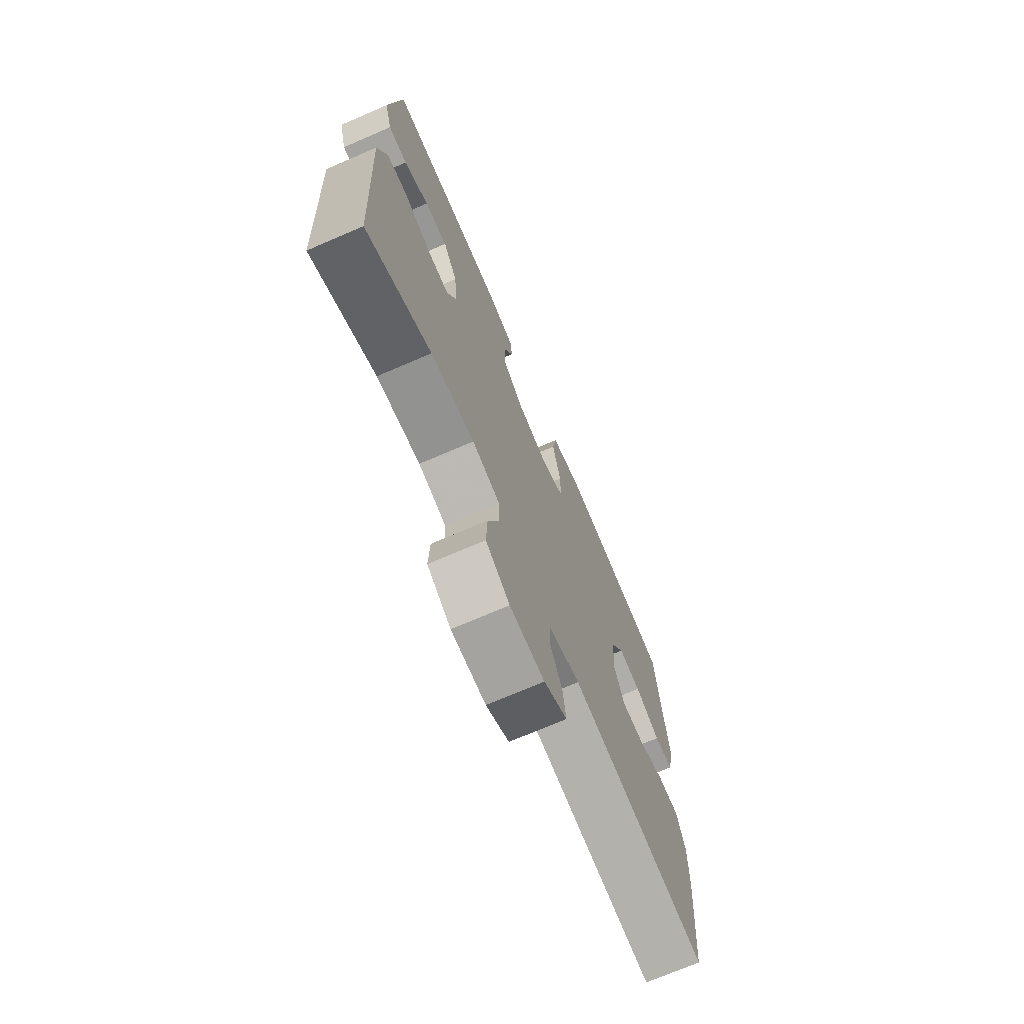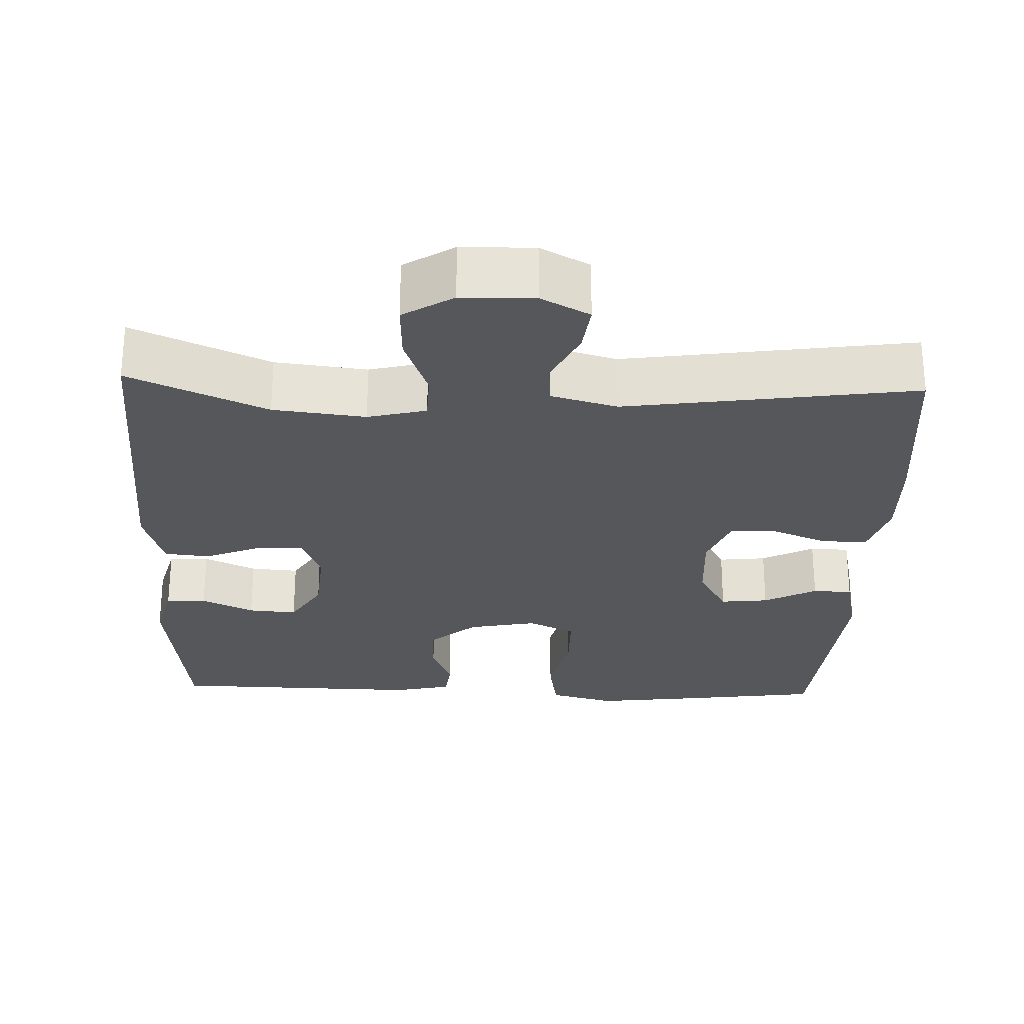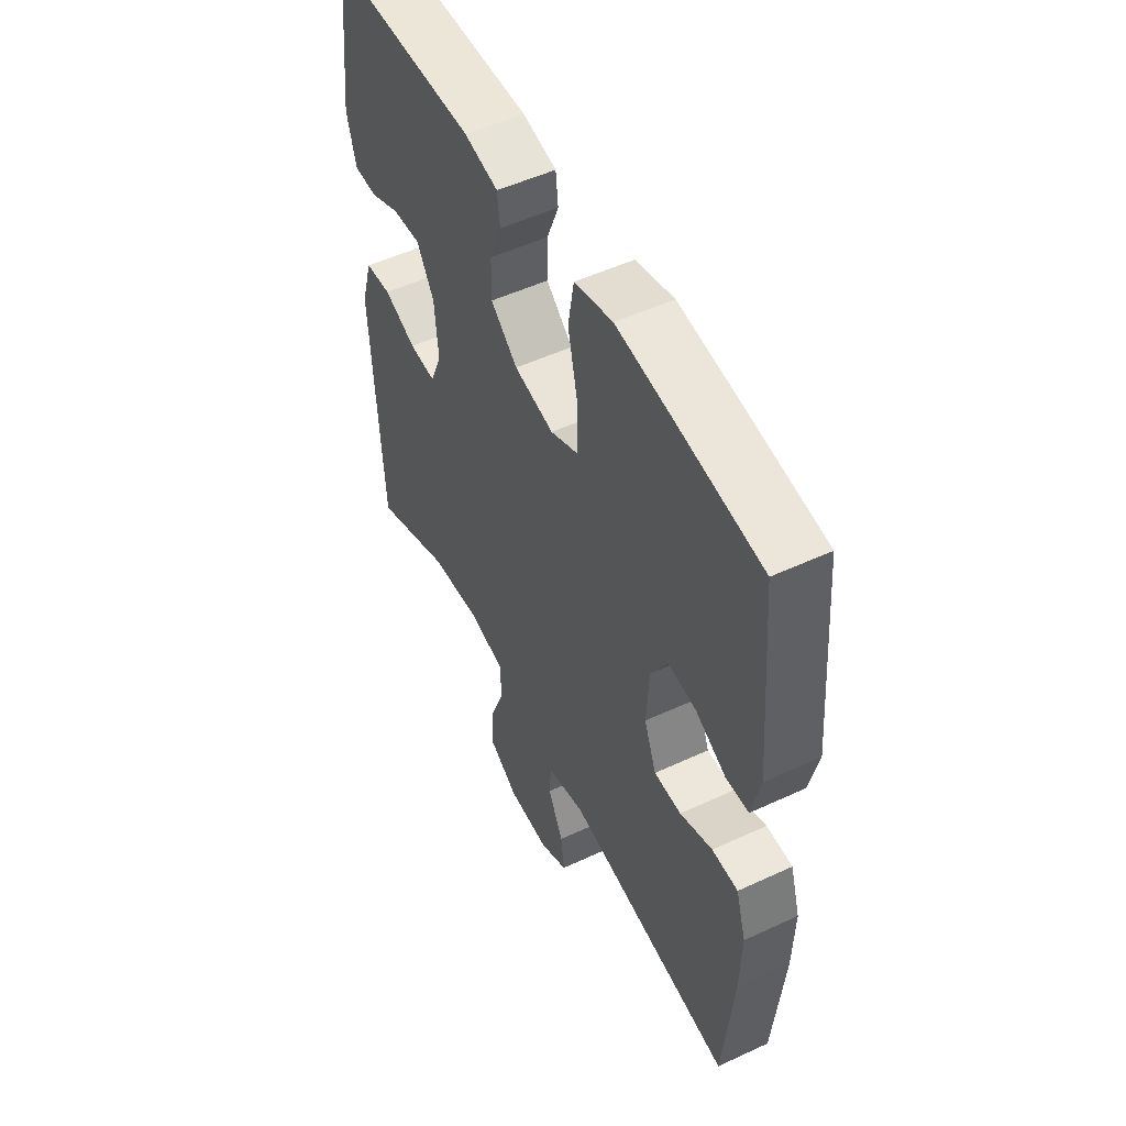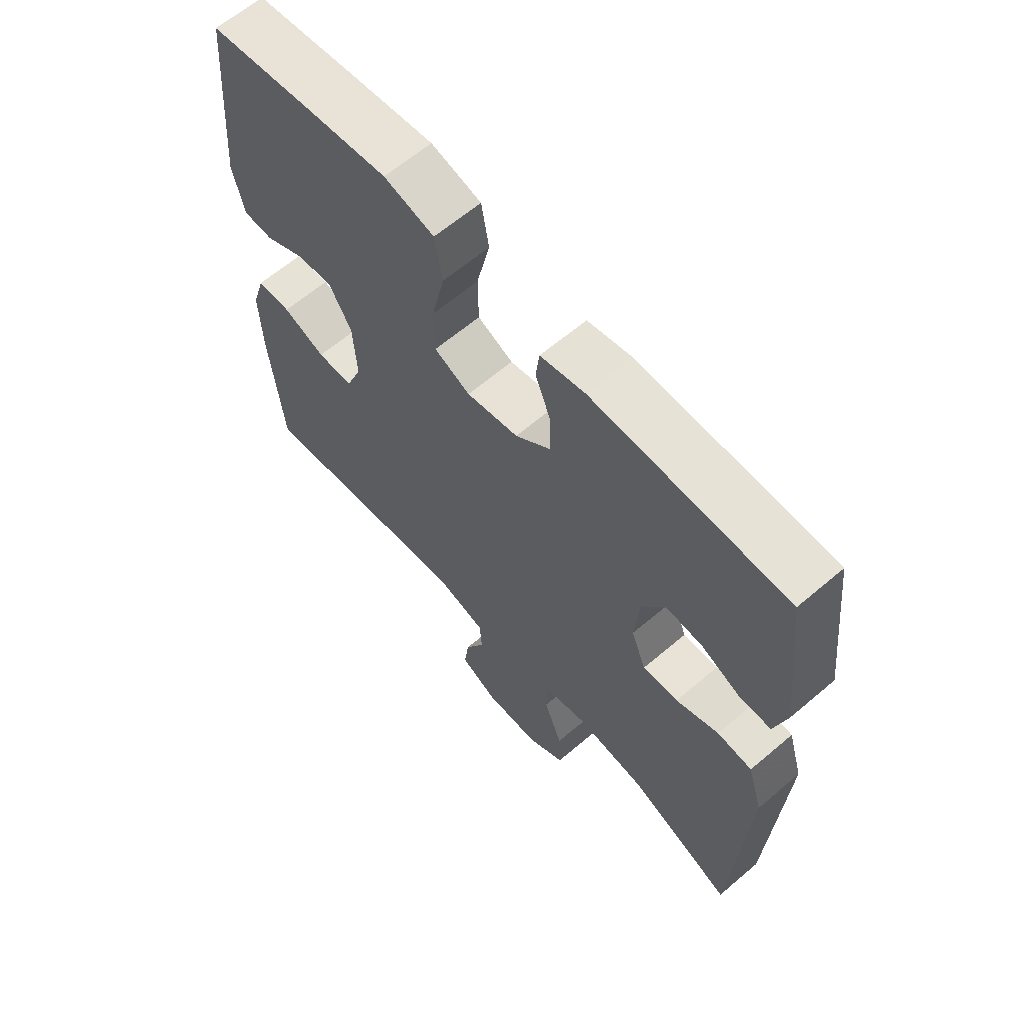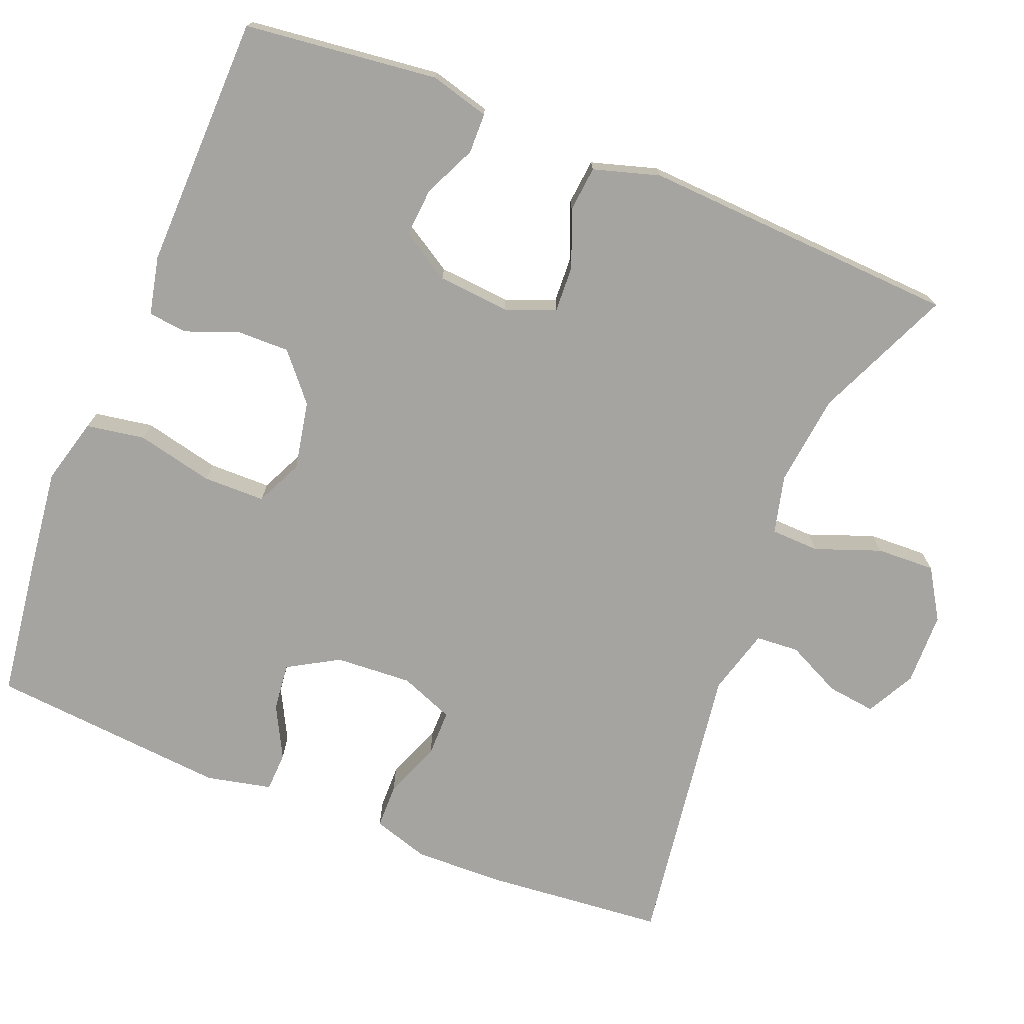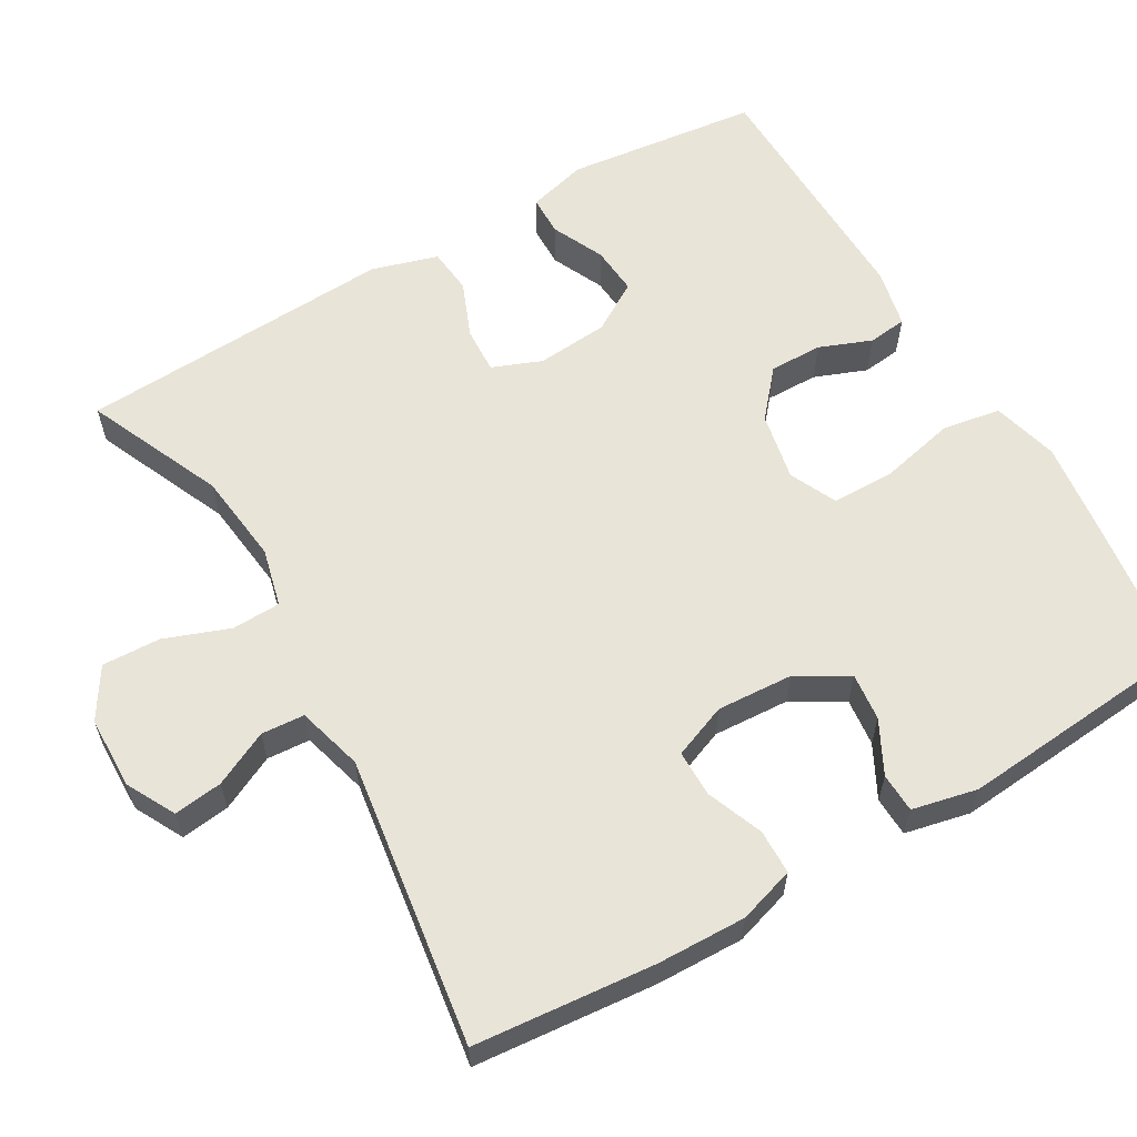
<metadata>
{"format":"obj","ext":"obj","renderer":"f3d","projection":"perspective","resolution":1024,"background":"white","views":[{"elev":-72.0,"azim":113.3,"up":"+Z"},{"elev":-26.9,"azim":177.9,"up":"+Y"},{"elev":52.2,"azim":-116.6,"up":"+Z"},{"elev":63.4,"azim":49.3,"up":"+Z"},{"elev":-73.5,"azim":68.1,"up":"+Y"},{"elev":60.2,"azim":-120.2,"up":"+Y"}]}
</metadata>
<code>
v -0.5 0.07 -0.5
v -0.522 0.07 -0.261
v -0.525 0.07 -0.145
v -0.502 0.07 -0.071
v -0.443 0.07 -0.07
v -0.369 0.07 -0.099
v -0.307 0.07 -0.099
v -0.279 0.07 -0.028
v -0.285 0.07 0.073
v -0.324 0.07 0.14
v -0.387 0.07 0.133
v -0.456 0.07 0.097
v -0.508 0.07 0.099
v -0.527 0.07 0.185
v -0.5 0.07 0.5
v -0.309 0.07 0.526
v -0.18 0.07 0.542
v -0.093 0.07 0.519
v -0.08 0.07 0.442
v -0.103 0.07 0.341
v -0.102 0.07 0.259
v -0.04 0.07 0.23
v 0.05 0.07 0.248
v 0.111 0.07 0.3
v 0.11 0.07 0.37
v 0.083 0.07 0.439
v 0.089 0.07 0.49
v 0.166 0.07 0.507
v 0.5 0.07 0.5
v 0.53 0.07 0.245
v 0.509 0.07 0.167
v 0.456 0.07 0.166
v 0.387 0.07 0.198
v 0.323 0.07 0.203
v 0.283 0.07 0.138
v 0.275 0.07 0.043
v 0.301 0.07 -0.022
v 0.362 0.07 -0.019
v 0.436 0.07 0.011
v 0.496 0.07 0.005
v 0.522 0.07 -0.082
v 0.5 0.07 -0.5
v 0.32 0.07 -0.421
v 0.199 0.07 -0.407
v 0.122 0.07 -0.426
v 0.12 0.07 -0.49
v 0.152 0.07 -0.576
v 0.155 0.07 -0.653
v 0.089 0.07 -0.694
v -0.007 0.07 -0.696
v -0.071 0.07 -0.662
v -0.063 0.07 -0.598
v -0.028 0.07 -0.526
v -0.032 0.07 -0.469
v -0.119 0.07 -0.445
v -0.5 0 -0.5
v -0.522 0 -0.261
v -0.525 0 -0.145
v -0.502 0 -0.071
v -0.443 0 -0.07
v -0.369 0 -0.099
v -0.307 0 -0.099
v -0.279 0 -0.028
v -0.285 0 0.073
v -0.324 0 0.14
v -0.387 0 0.133
v -0.456 0 0.097
v -0.508 0 0.099
v -0.527 0 0.185
v -0.5 0 0.5
v -0.309 0 0.526
v -0.18 0 0.542
v -0.093 0 0.519
v -0.08 0 0.442
v -0.103 0 0.341
v -0.102 0 0.259
v -0.04 0 0.23
v 0.05 0 0.248
v 0.111 0 0.3
v 0.11 0 0.37
v 0.083 0 0.439
v 0.089 0 0.49
v 0.166 0 0.507
v 0.5 0 0.5
v 0.53 0 0.245
v 0.509 0 0.167
v 0.456 0 0.166
v 0.387 0 0.198
v 0.323 0 0.203
v 0.283 0 0.138
v 0.275 0 0.043
v 0.301 0 -0.022
v 0.362 0 -0.019
v 0.436 0 0.011
v 0.496 0 0.005
v 0.522 0 -0.082
v 0.5 0 -0.5
v 0.32 0 -0.421
v 0.199 0 -0.407
v 0.122 0 -0.426
v 0.12 0 -0.49
v 0.152 0 -0.576
v 0.155 0 -0.653
v 0.089 0 -0.694
v -0.007 0 -0.696
v -0.071 0 -0.662
v -0.063 0 -0.598
v -0.028 0 -0.526
v -0.032 0 -0.469
v -0.119 0 -0.445
f 51 52 53
f 50 51 53
f 49 50 53
f 48 49 53
f 47 48 53
f 46 47 53
f 45 46 53 54
f 41 42 43
f 40 41 43
f 39 40 43
f 38 39 43
f 37 38 43 44
f 36 37 44 45
f 31 32 33
f 30 31 33
f 29 30 33
f 28 29 33
f 27 28 33
f 26 27 33
f 25 26 33
f 24 25 33 34
f 23 24 34 35
f 18 19 20
f 17 18 20
f 16 17 20
f 15 16 20
f 14 15 20
f 13 14 20
f 12 13 20
f 11 12 20
f 10 11 20 21
f 9 10 21 22
f 4 5 6
f 3 4 6
f 2 3 6
f 1 2 6
f 55 1 6
f 55 6 7
f 45 54 55
f 36 45 55
f 35 36 55
f 23 35 55
f 22 23 55
f 9 22 55
f 8 9 55
f 7 8 55
f 108 107 106
f 108 106 105
f 108 105 104
f 108 104 103
f 108 103 102
f 108 102 101
f 109 108 101 100
f 98 97 96
f 98 96 95
f 98 95 94
f 98 94 93
f 99 98 93 92
f 100 99 92 91
f 88 87 86
f 88 86 85
f 88 85 84
f 88 84 83
f 88 83 82
f 88 82 81
f 88 81 80
f 89 88 80 79
f 90 89 79 78
f 75 74 73
f 75 73 72
f 75 72 71
f 75 71 70
f 75 70 69
f 75 69 68
f 75 68 67
f 75 67 66
f 76 75 66 65
f 77 76 65 64
f 61 60 59
f 61 59 58
f 61 58 57
f 61 57 56
f 61 56 110
f 62 61 110
f 110 109 100
f 110 100 91
f 110 91 90
f 110 90 78
f 110 78 77
f 110 77 64
f 110 64 63
f 110 63 62
f 1 56 57 2
f 2 57 58 3
f 3 58 59 4
f 4 59 60 5
f 5 60 61 6
f 6 61 62 7
f 7 62 63 8
f 8 63 64 9
f 9 64 65 10
f 10 65 66 11
f 11 66 67 12
f 12 67 68 13
f 13 68 69 14
f 14 69 70 15
f 15 70 71 16
f 16 71 72 17
f 17 72 73 18
f 18 73 74 19
f 19 74 75 20
f 20 75 76 21
f 21 76 77 22
f 22 77 78 23
f 23 78 79 24
f 24 79 80 25
f 25 80 81 26
f 26 81 82 27
f 27 82 83 28
f 28 83 84 29
f 29 84 85 30
f 30 85 86 31
f 31 86 87 32
f 32 87 88 33
f 33 88 89 34
f 34 89 90 35
f 35 90 91 36
f 36 91 92 37
f 37 92 93 38
f 38 93 94 39
f 39 94 95 40
f 40 95 96 41
f 41 96 97 42
f 42 97 98 43
f 43 98 99 44
f 44 99 100 45
f 45 100 101 46
f 46 101 102 47
f 47 102 103 48
f 48 103 104 49
f 49 104 105 50
f 50 105 106 51
f 51 106 107 52
f 52 107 108 53
f 53 108 109 54
f 54 109 110 55
f 55 110 56 1

</code>
